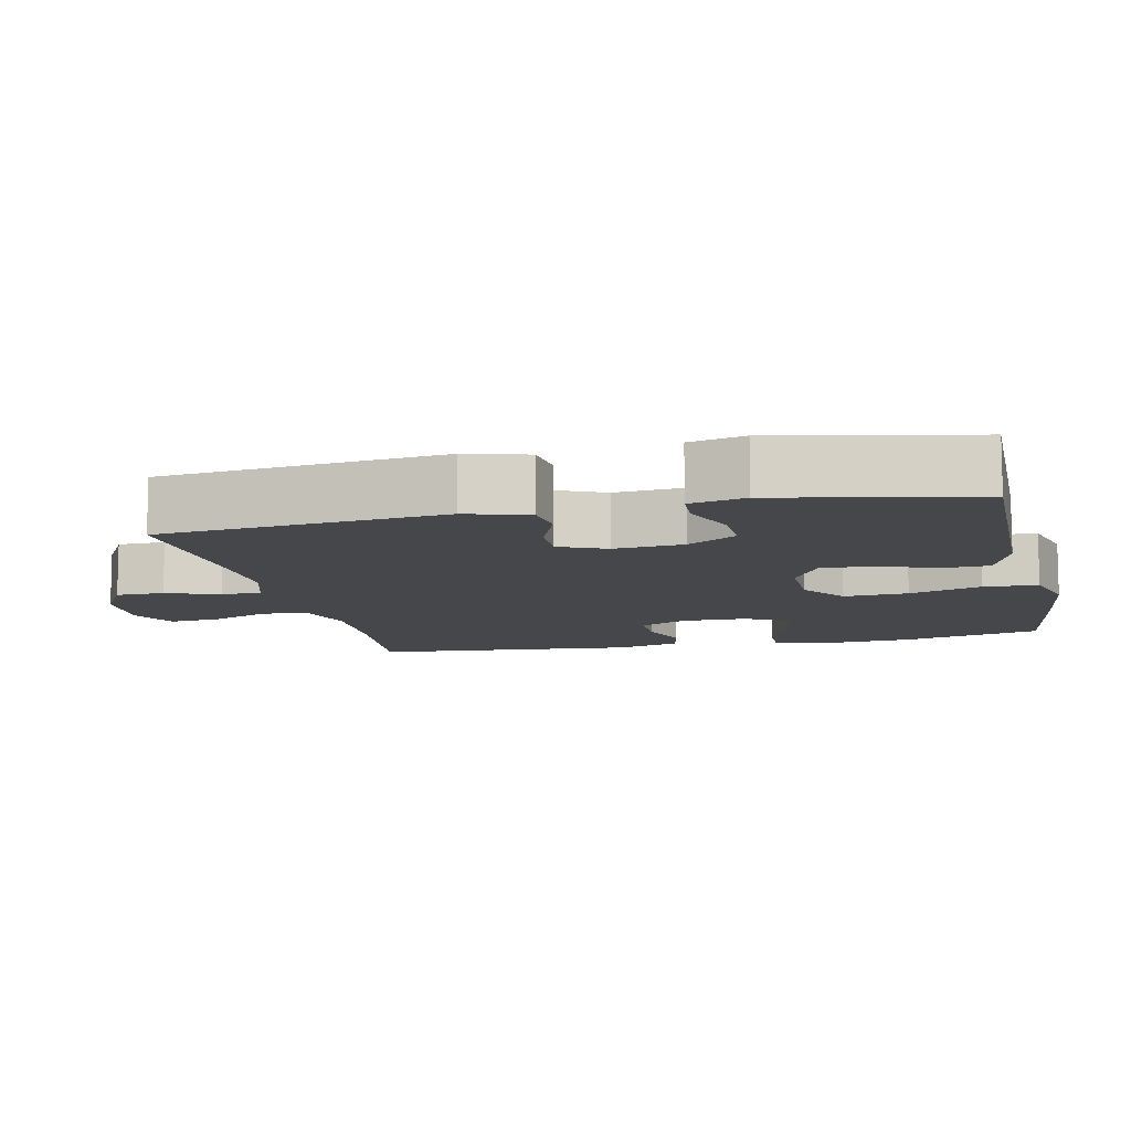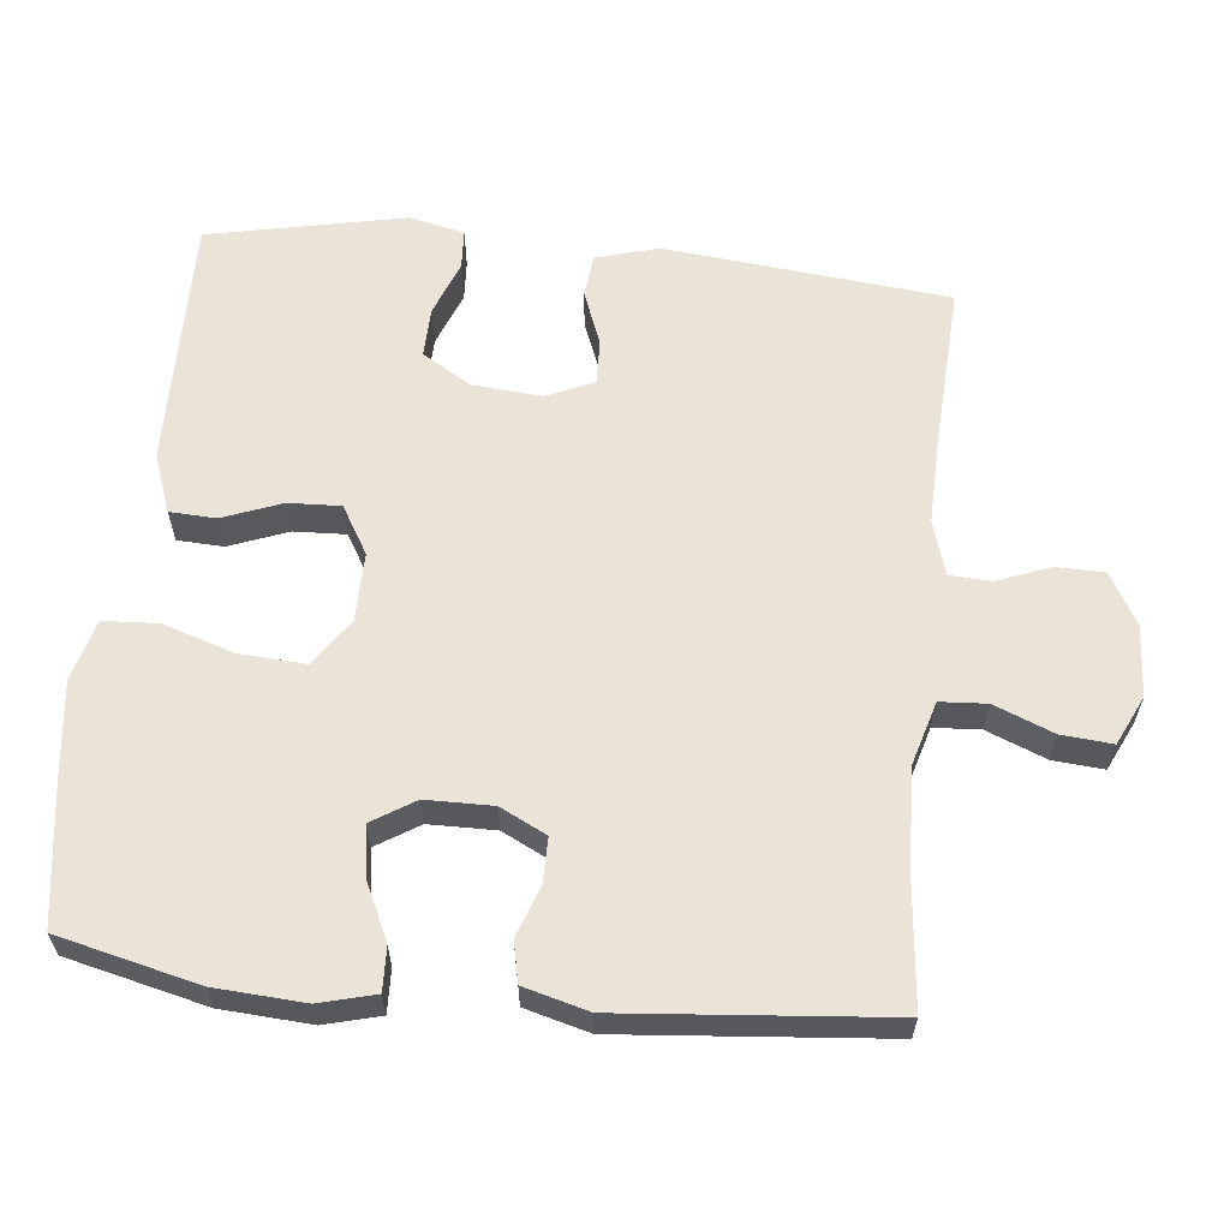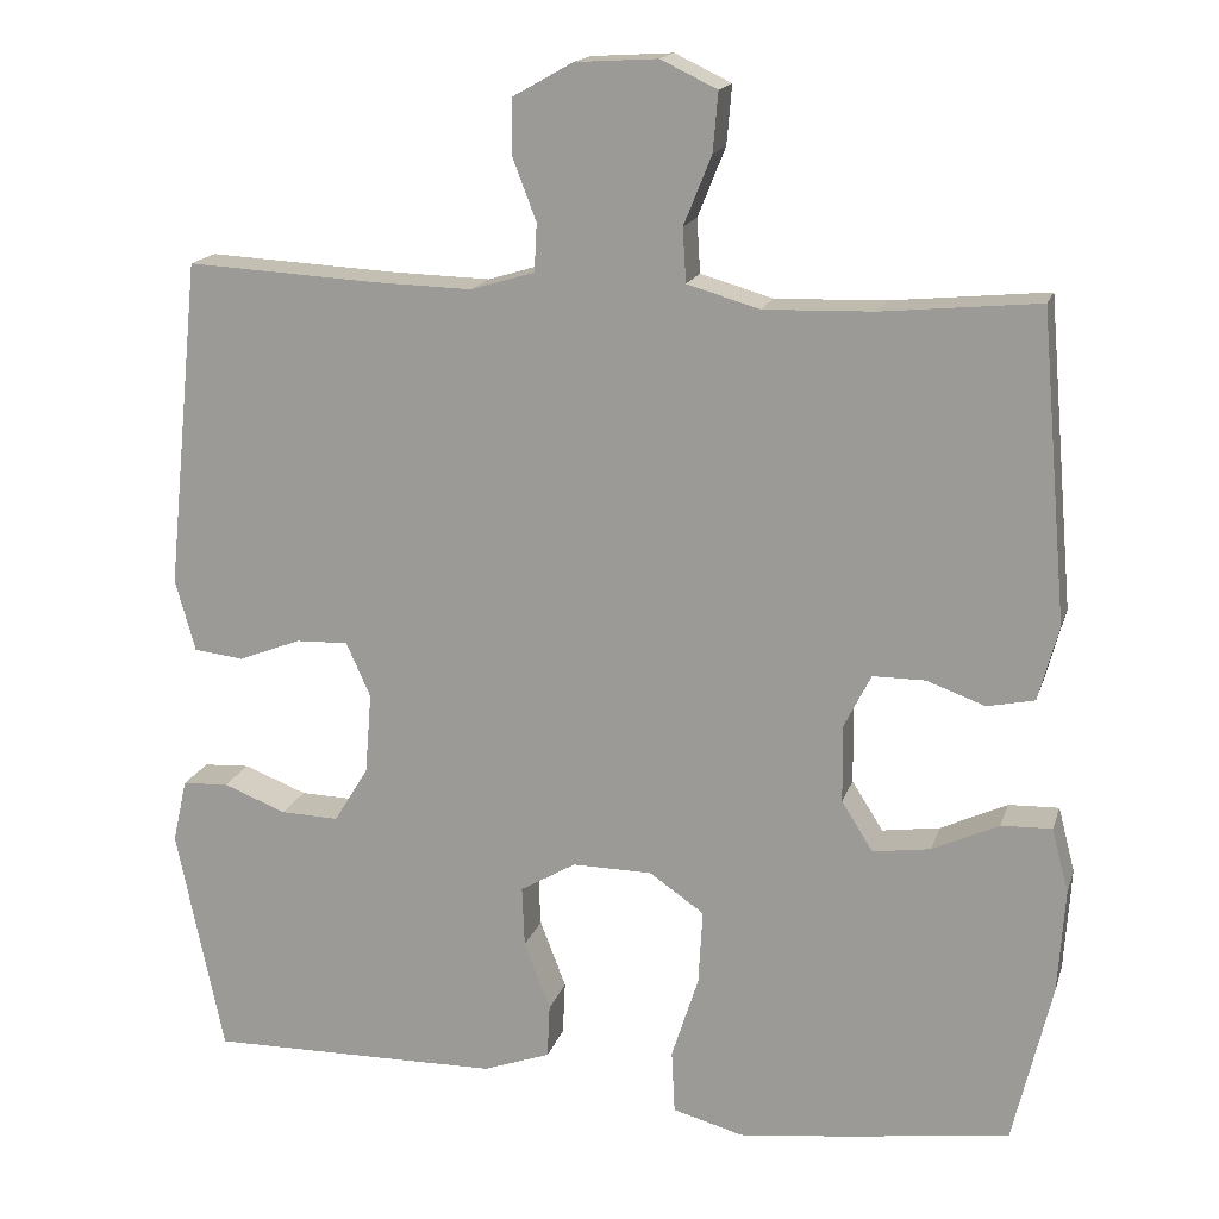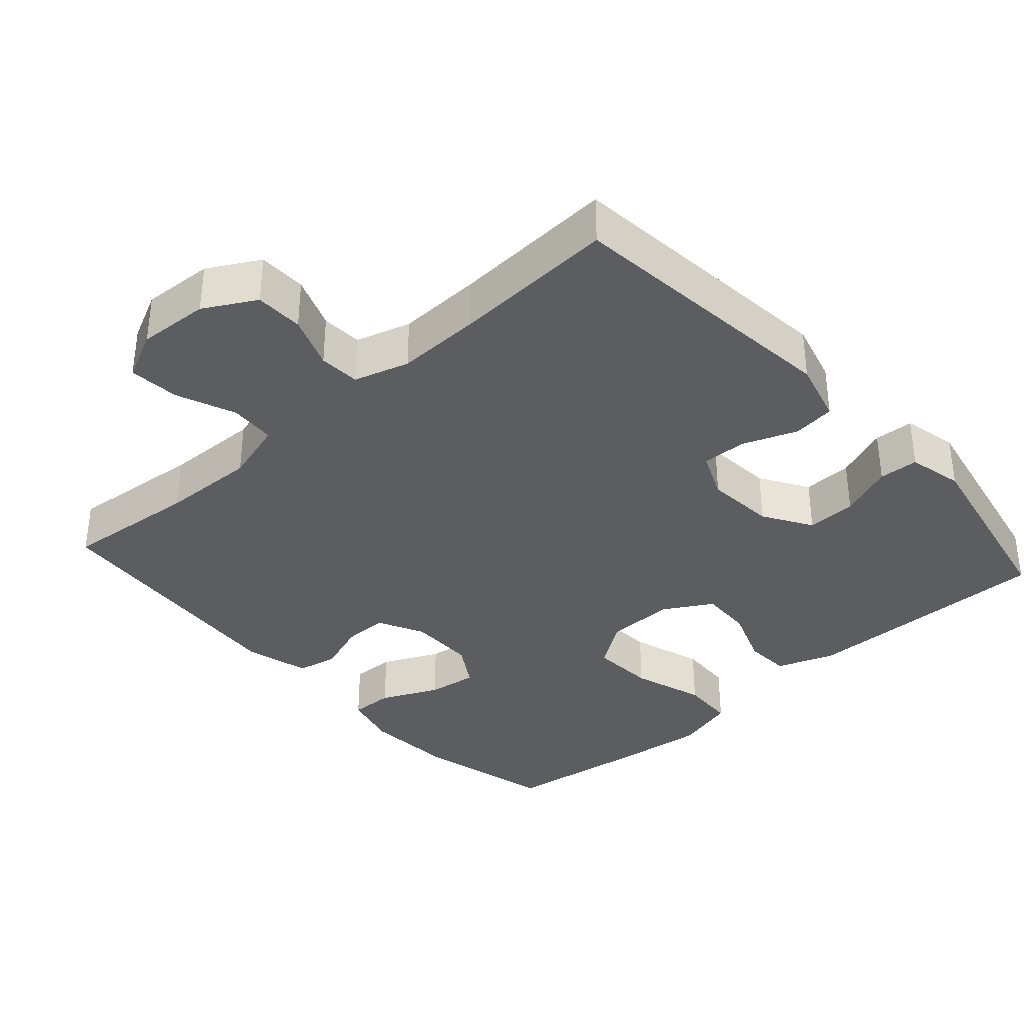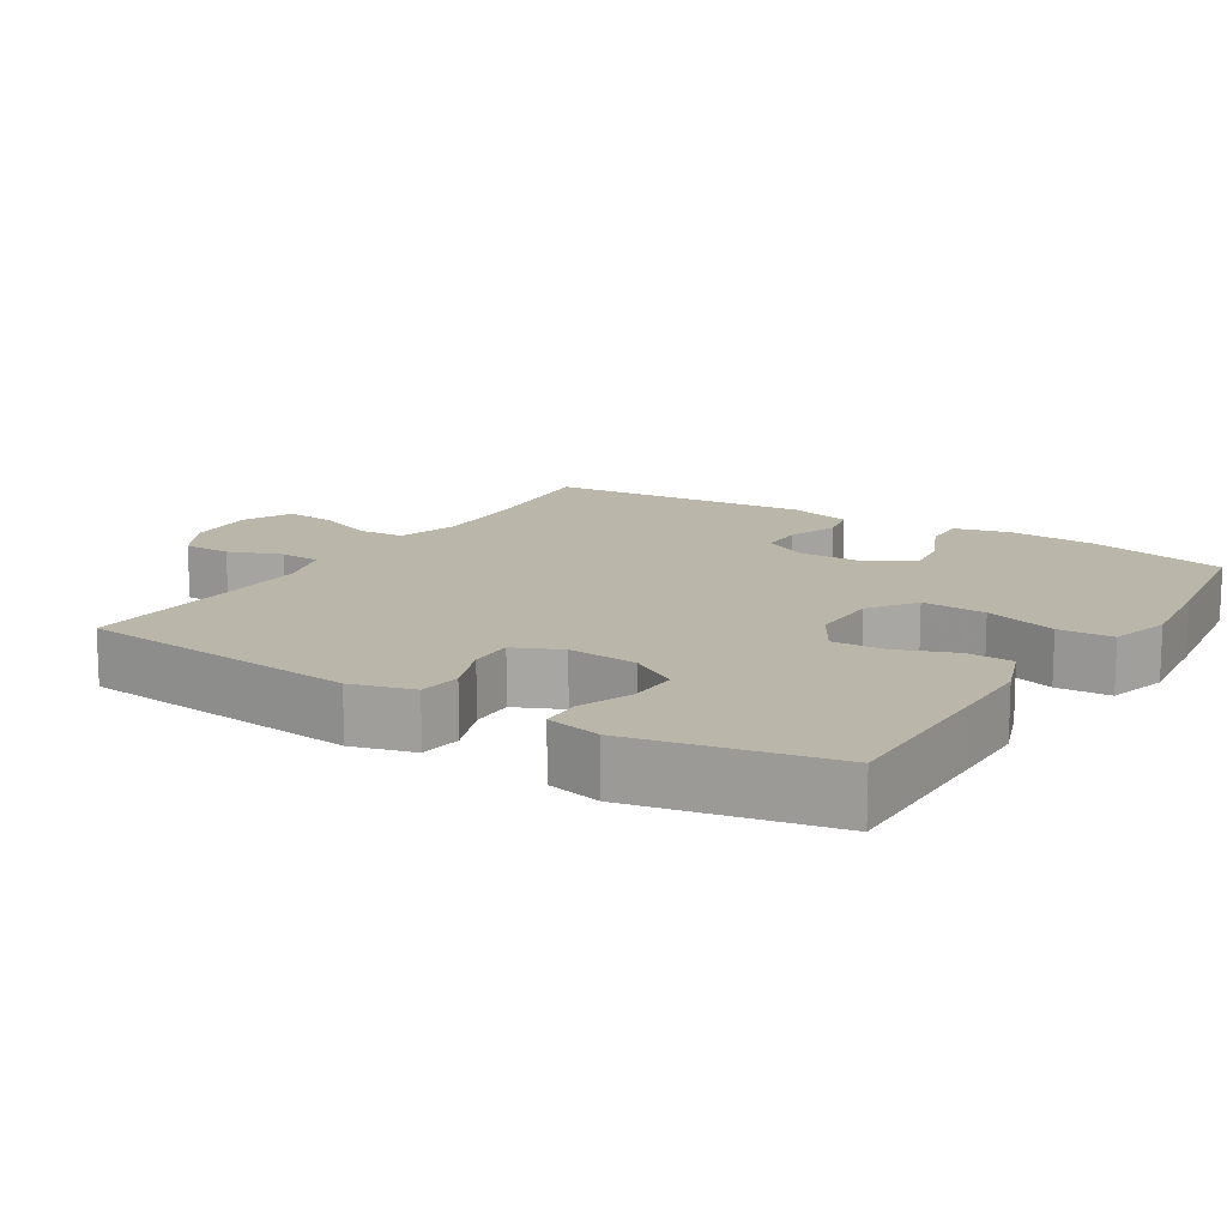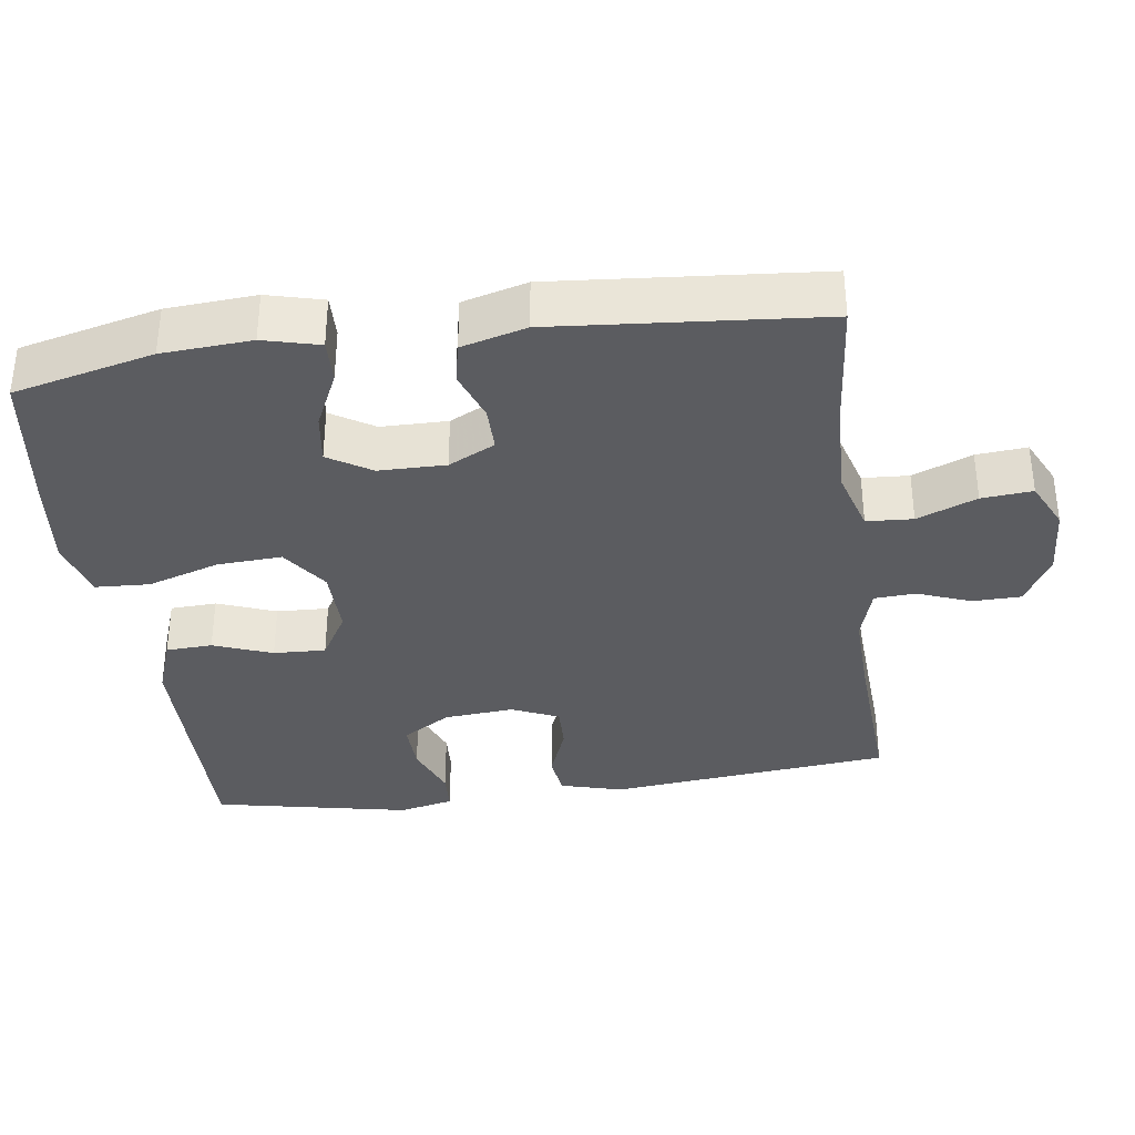
<metadata>
{"format":"obj","ext":"obj","renderer":"f3d","projection":"perspective","resolution":1024,"background":"white","views":[{"elev":-10.2,"azim":102.7,"up":"+Y"},{"elev":61.1,"azim":-84.1,"up":"+Y"},{"elev":16.7,"azim":-165.1,"up":"+Z"},{"elev":-35.9,"azim":42.0,"up":"+Y"},{"elev":13.9,"azim":122.1,"up":"+Y"},{"elev":-35.2,"azim":-82.0,"up":"+Y"}]}
</metadata>
<code>
v 0.5 0.07 -0.5
v 0.275 0.07 -0.497
v 0.151 0.07 -0.495
v 0.071 0.07 -0.466
v 0.068 0.07 -0.402
v 0.099 0.07 -0.321
v 0.102 0.07 -0.249
v 0.036 0.07 -0.21
v -0.059 0.07 -0.211
v -0.124 0.07 -0.256
v -0.119 0.07 -0.345
v -0.087 0.07 -0.445
v -0.091 0.07 -0.52
v -0.175 0.07 -0.543
v -0.303 0.07 -0.528
v -0.5 0.07 -0.5
v -0.546 0.07 -0.307
v -0.554 0.07 -0.184
v -0.534 0.07 -0.107
v -0.474 0.07 -0.109
v -0.395 0.07 -0.146
v -0.326 0.07 -0.156
v -0.289 0.07 -0.097
v -0.288 0.07 -0.005
v -0.32 0.07 0.059
v -0.382 0.07 0.059
v -0.452 0.07 0.034
v -0.508 0.07 0.046
v -0.532 0.07 0.135
v -0.5 0.07 0.5
v -0.314 0.07 0.482
v -0.183 0.07 0.478
v -0.097 0.07 0.503
v -0.093 0.07 0.567
v -0.126 0.07 0.649
v -0.132 0.07 0.719
v -0.065 0.07 0.751
v 0.033 0.07 0.745
v 0.104 0.07 0.705
v 0.105 0.07 0.638
v 0.077 0.07 0.565
v 0.08 0.07 0.508
v 0.156 0.07 0.485
v 0.272 0.07 0.488
v 0.5 0.07 0.5
v 0.54 0.07 0.109
v 0.516 0.07 0.023
v 0.457 0.07 0.016
v 0.382 0.07 0.045
v 0.32 0.07 0.047
v 0.291 0.07 -0.018
v 0.299 0.07 -0.114
v 0.34 0.07 -0.181
v 0.409 0.07 -0.179
v 0.484 0.07 -0.15
v 0.539 0.07 -0.153
v 0.556 0.07 -0.229
v 0.5 0 -0.5
v 0.275 0 -0.497
v 0.151 0 -0.495
v 0.071 0 -0.466
v 0.068 0 -0.402
v 0.099 0 -0.321
v 0.102 0 -0.249
v 0.036 0 -0.21
v -0.059 0 -0.211
v -0.124 0 -0.256
v -0.119 0 -0.345
v -0.087 0 -0.445
v -0.091 0 -0.52
v -0.175 0 -0.543
v -0.303 0 -0.528
v -0.5 0 -0.5
v -0.546 0 -0.307
v -0.554 0 -0.184
v -0.534 0 -0.107
v -0.474 0 -0.109
v -0.395 0 -0.146
v -0.326 0 -0.156
v -0.289 0 -0.097
v -0.288 0 -0.005
v -0.32 0 0.059
v -0.382 0 0.059
v -0.452 0 0.034
v -0.508 0 0.046
v -0.532 0 0.135
v -0.5 0 0.5
v -0.314 0 0.482
v -0.183 0 0.478
v -0.097 0 0.503
v -0.093 0 0.567
v -0.126 0 0.649
v -0.132 0 0.719
v -0.065 0 0.751
v 0.033 0 0.745
v 0.104 0 0.705
v 0.105 0 0.638
v 0.077 0 0.565
v 0.08 0 0.508
v 0.156 0 0.485
v 0.272 0 0.488
v 0.5 0 0.5
v 0.54 0 0.109
v 0.516 0 0.023
v 0.457 0 0.016
v 0.382 0 0.045
v 0.32 0 0.047
v 0.291 0 -0.018
v 0.299 0 -0.114
v 0.34 0 -0.181
v 0.409 0 -0.179
v 0.484 0 -0.15
v 0.539 0 -0.153
v 0.556 0 -0.229
f 4 5 6
f 3 4 6
f 2 3 6
f 1 2 6
f 57 1 6
f 56 57 6
f 55 56 6
f 54 55 6
f 53 54 6 7
f 52 53 7 8
f 51 52 8 9
f 50 51 9
f 47 48 49
f 46 47 49
f 45 46 49
f 44 45 49
f 43 44 49 50
f 42 43 50 9
f 39 40 41
f 38 39 41
f 37 38 41
f 36 37 41
f 35 36 41
f 34 35 41
f 42 9 10
f 41 42 10
f 34 41 10
f 33 34 10
f 29 30 31
f 28 29 31
f 27 28 31
f 26 27 31
f 25 26 31 32
f 32 33 10
f 25 32 10
f 24 25 10
f 19 20 21
f 18 19 21
f 17 18 21
f 16 17 21
f 15 16 21
f 14 15 21
f 13 14 21
f 12 13 21
f 11 12 21
f 11 21 22
f 23 24 10 11
f 11 22 23
f 63 62 61
f 63 61 60
f 63 60 59
f 63 59 58
f 63 58 114
f 63 114 113
f 63 113 112
f 63 112 111
f 64 63 111 110
f 65 64 110 109
f 66 65 109 108
f 66 108 107
f 106 105 104
f 106 104 103
f 106 103 102
f 106 102 101
f 107 106 101 100
f 66 107 100 99
f 98 97 96
f 98 96 95
f 98 95 94
f 98 94 93
f 98 93 92
f 98 92 91
f 67 66 99
f 67 99 98
f 67 98 91
f 67 91 90
f 88 87 86
f 88 86 85
f 88 85 84
f 88 84 83
f 89 88 83 82
f 67 90 89
f 67 89 82
f 67 82 81
f 78 77 76
f 78 76 75
f 78 75 74
f 78 74 73
f 78 73 72
f 78 72 71
f 78 71 70
f 78 70 69
f 78 69 68
f 79 78 68
f 68 67 81 80
f 80 79 68
f 1 58 59 2
f 2 59 60 3
f 3 60 61 4
f 4 61 62 5
f 5 62 63 6
f 6 63 64 7
f 7 64 65 8
f 8 65 66 9
f 9 66 67 10
f 10 67 68 11
f 11 68 69 12
f 12 69 70 13
f 13 70 71 14
f 14 71 72 15
f 15 72 73 16
f 16 73 74 17
f 17 74 75 18
f 18 75 76 19
f 19 76 77 20
f 20 77 78 21
f 21 78 79 22
f 22 79 80 23
f 23 80 81 24
f 24 81 82 25
f 25 82 83 26
f 26 83 84 27
f 27 84 85 28
f 28 85 86 29
f 29 86 87 30
f 30 87 88 31
f 31 88 89 32
f 32 89 90 33
f 33 90 91 34
f 34 91 92 35
f 35 92 93 36
f 36 93 94 37
f 37 94 95 38
f 38 95 96 39
f 39 96 97 40
f 40 97 98 41
f 41 98 99 42
f 42 99 100 43
f 43 100 101 44
f 44 101 102 45
f 45 102 103 46
f 46 103 104 47
f 47 104 105 48
f 48 105 106 49
f 49 106 107 50
f 50 107 108 51
f 51 108 109 52
f 52 109 110 53
f 53 110 111 54
f 54 111 112 55
f 55 112 113 56
f 56 113 114 57
f 57 114 58 1

</code>
